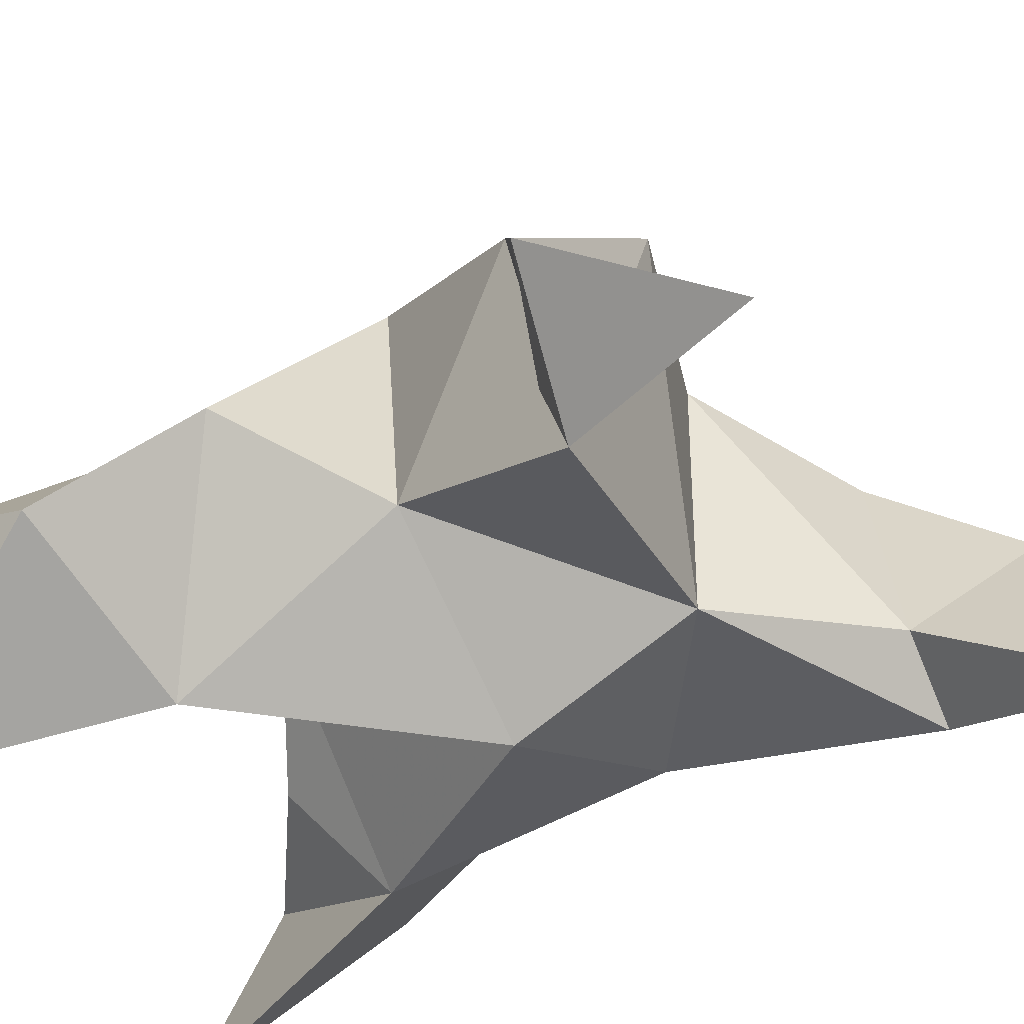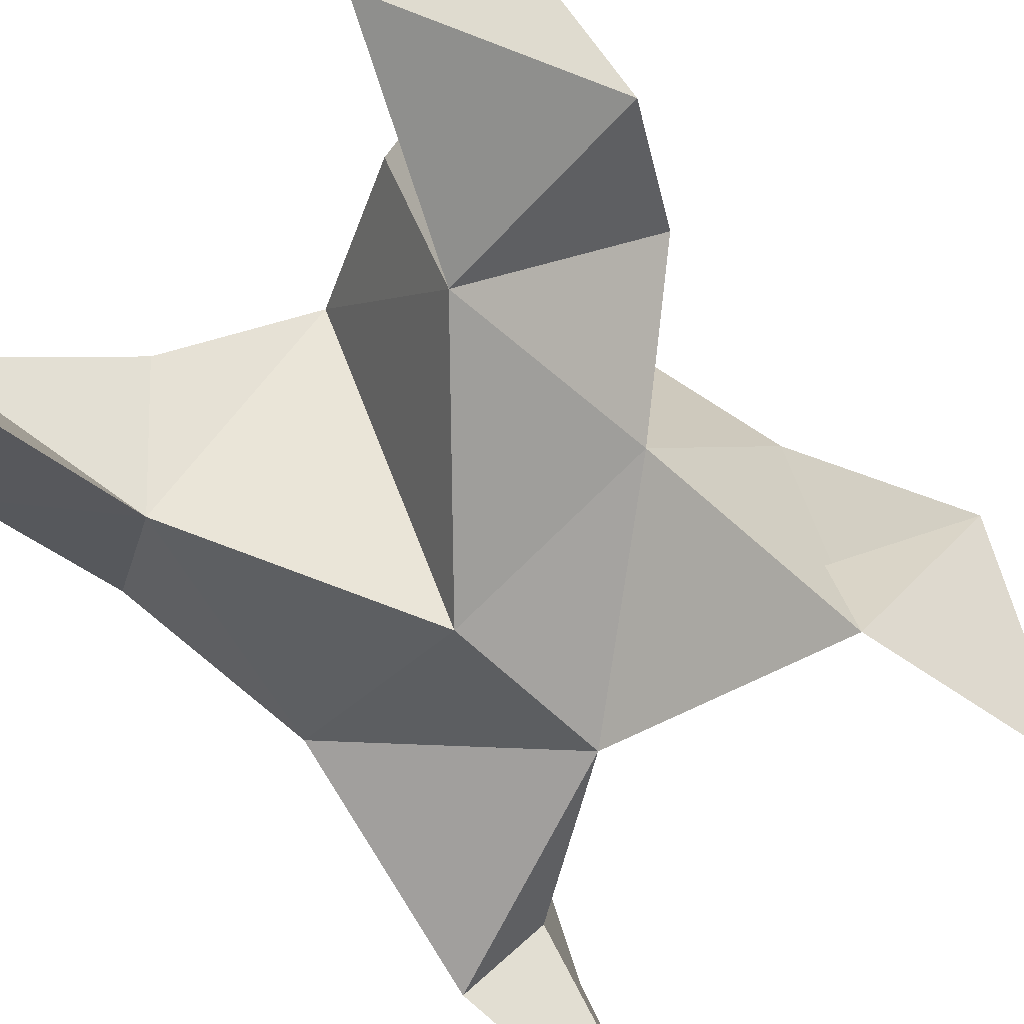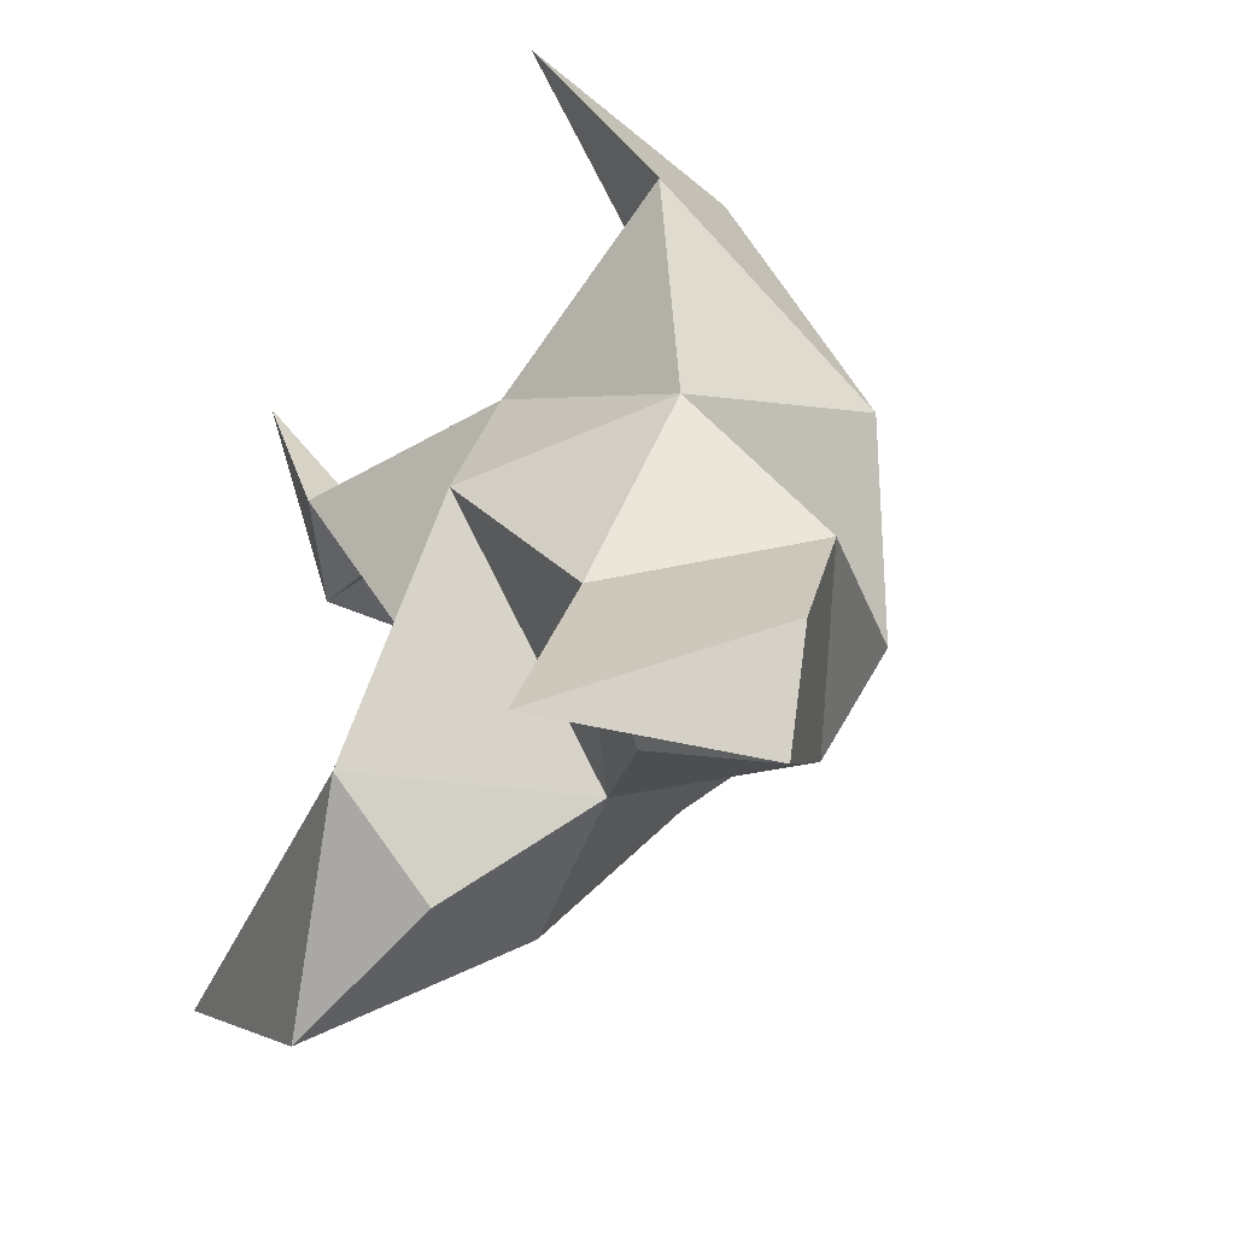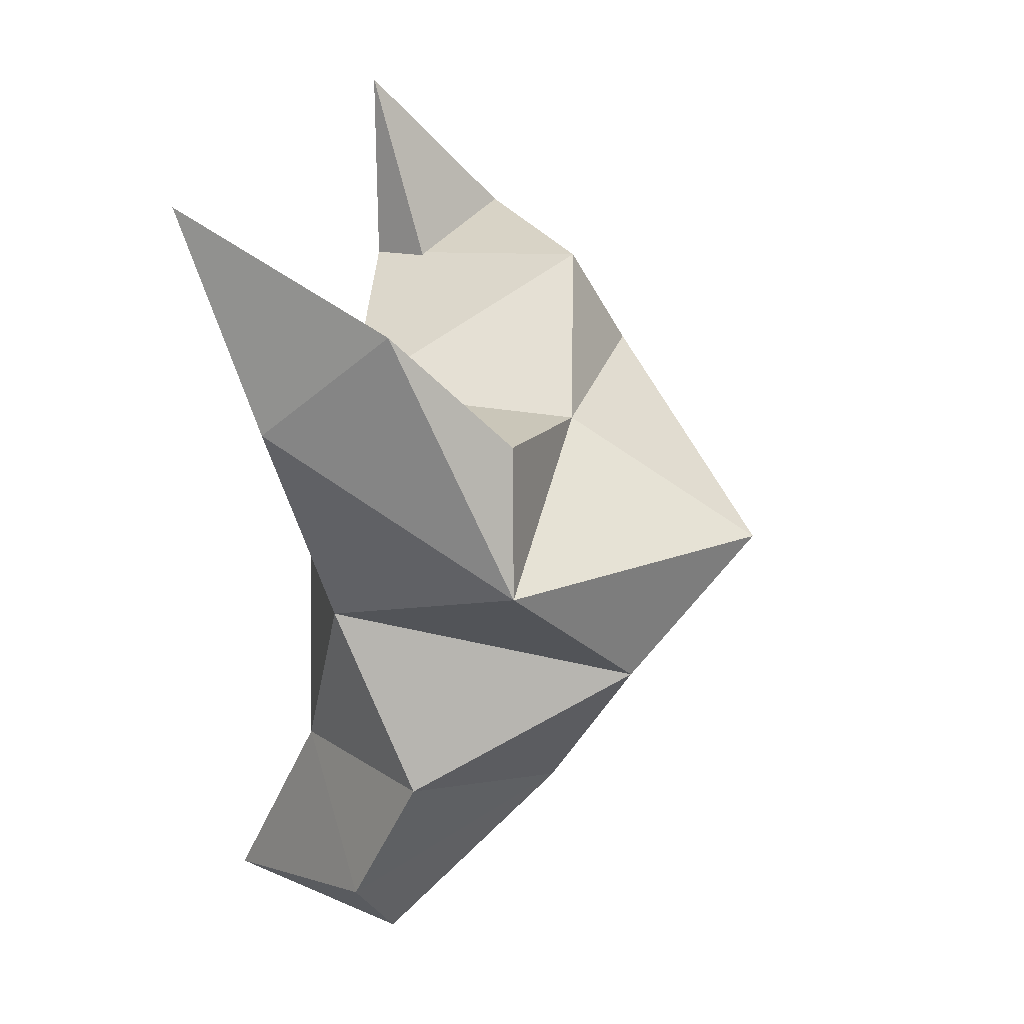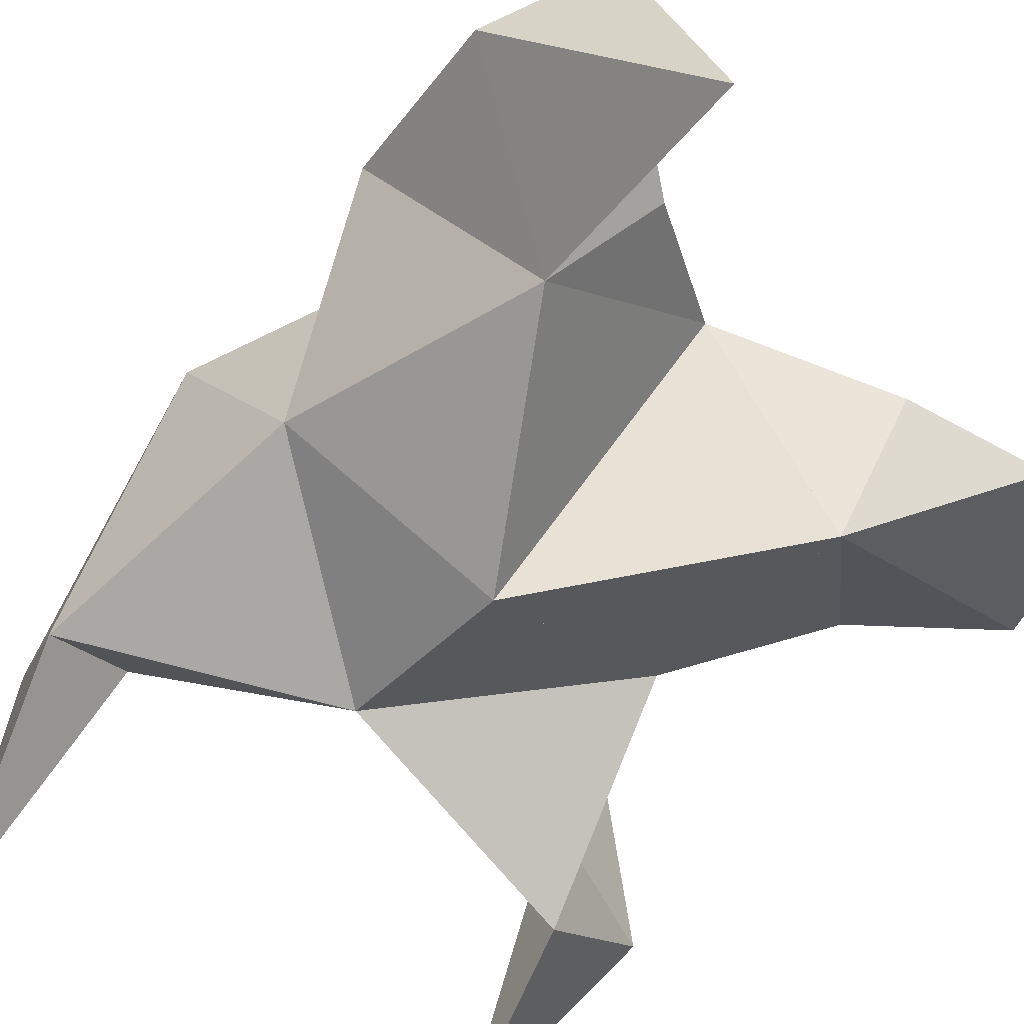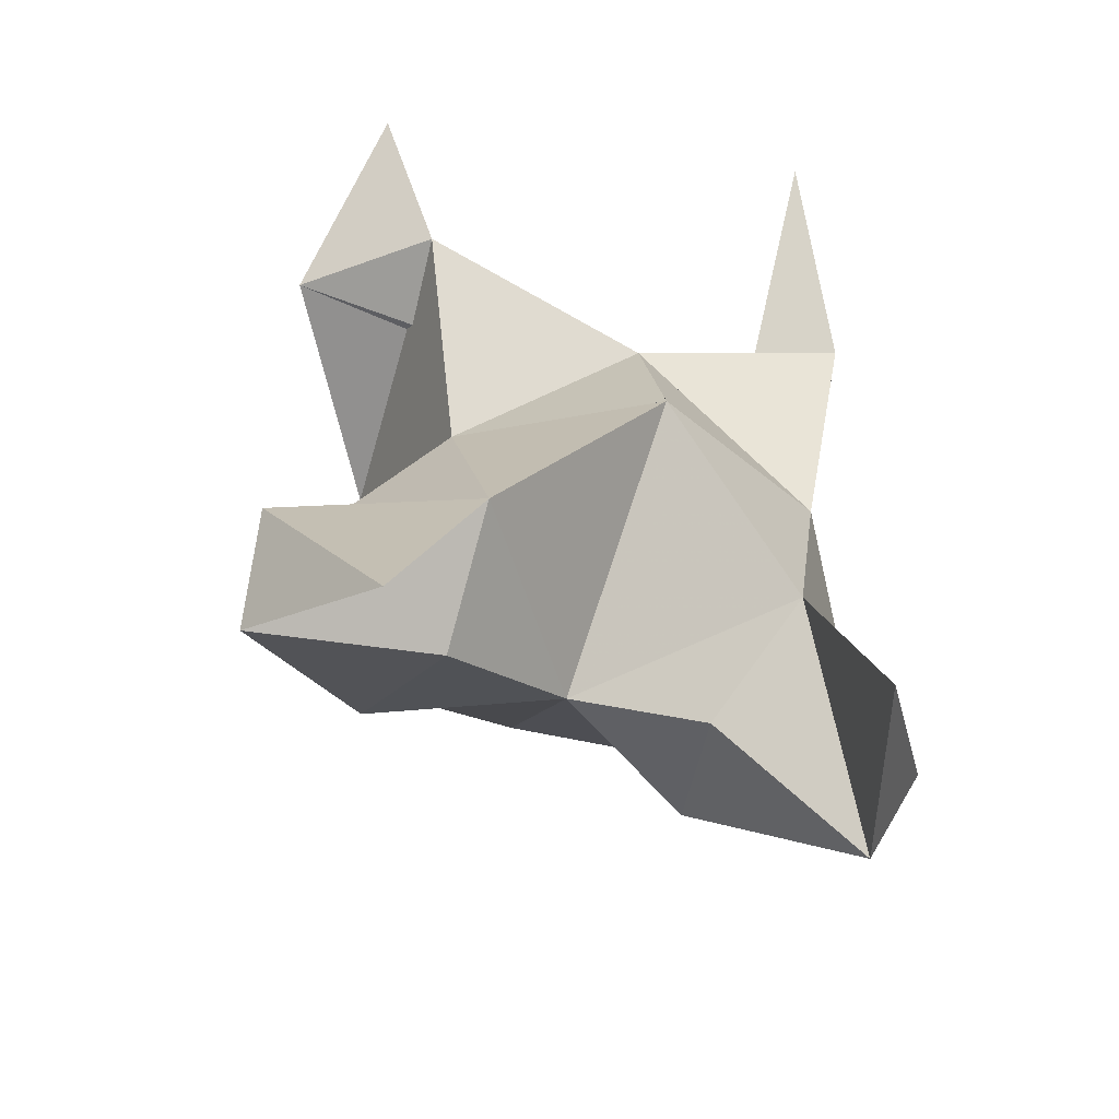
<metadata>
{"format":"obj","ext":"obj","renderer":"f3d","projection":"perspective","resolution":1024,"background":"white","views":[{"elev":-47.8,"azim":-57.7,"up":"+Y"},{"elev":-68.1,"azim":-141.0,"up":"+Y"},{"elev":-47.0,"azim":49.4,"up":"+Z"},{"elev":39.3,"azim":107.2,"up":"+Z"},{"elev":-62.3,"azim":138.3,"up":"+Y"},{"elev":-53.8,"azim":-16.9,"up":"+Z"}]}
</metadata>
<code>
v 0.1577 0.1333 0.6799
v 0.1621 0.164 0.7074
v 0.138 0.1327 0.6778
v 0.1333 0.164 0.7058
v 0.1457 0.162 0.724
v 0.1425 0.1467 0.6529
v 0.1489 0.1088 0.6912
v 0.147 0.1982 0.7051
v 0.148 0.1187 0.7221
v 0.1764 0.1 0.7763
v 0.1895 0.1641 0.716
v 0.178 0.1 0.6145
v 0.1884 0.1183 0.7409
v 0.1715 0.1815 0.6867
v 0.1692 0.1659 0.653
v 0.1631 0.1348 0.6403
v 0.1897 0.1383 0.6204
v 0.1986 0.1344 0.639
v 0.1947 0.1459 0.6673
v 0.1731 0.1159 0.6538
v 0.1826 0.1271 0.6971
v 0.1751 0.1594 0.7379
v 0.1816 0.1397 0.7612
v 0.1743 0.1259 0.7425
v 0.09473 0.1055 0.7597
v 0.1064 0.1616 0.7165
v 0.1025 0.1038 0.614
v 0.1059 0.1092 0.7266
v 0.1216 0.1809 0.6853
v 0.1105 0.1592 0.6521
v 0.1185 0.1323 0.6385
v 0.08604 0.1307 0.6308
v 0.08549 0.1225 0.6515
v 0.09577 0.1406 0.6734
v 0.1192 0.112 0.6538
v 0.1159 0.1276 0.6928
v 0.111 0.152 0.7371
v 0.08547 0.1278 0.7307
v 0.1123 0.124 0.7194
f 1 2 4
f 1 2 7
f 1 2 8
f 1 2 14
f 1 2 21
f 1 2 29
f 1 3 4
f 1 3 6
f 1 3 7
f 1 3 29
f 1 4 7
f 1 4 8
f 1 4 29
f 1 6 7
f 1 6 8
f 1 6 14
f 1 6 15
f 1 6 20
f 1 6 29
f 1 7 20
f 1 7 21
f 1 8 14
f 1 8 29
f 1 14 15
f 1 14 19
f 1 14 21
f 1 15 19
f 1 15 20
f 1 19 20
f 1 19 21
f 1 20 21
f 2 4 5
f 2 4 7
f 2 4 8
f 2 4 9
f 2 4 29
f 2 5 8
f 2 5 9
f 2 5 11
f 2 7 9
f 2 7 21
f 2 8 11
f 2 8 14
f 2 8 29
f 2 9 11
f 2 9 21
f 2 11 14
f 2 11 21
f 2 14 21
f 3 4 7
f 3 4 29
f 3 4 36
f 3 6 7
f 3 6 29
f 3 6 30
f 3 6 35
f 3 7 35
f 3 7 36
f 3 29 30
f 3 29 34
f 3 29 36
f 3 30 34
f 3 30 35
f 3 34 35
f 3 34 36
f 3 35 36
f 4 5 8
f 4 5 9
f 4 5 26
f 4 7 9
f 4 7 36
f 4 8 26
f 4 8 29
f 4 9 26
f 4 9 36
f 4 26 29
f 4 26 36
f 4 29 36
f 5 8 11
f 5 8 26
f 5 9 11
f 5 9 22
f 5 9 24
f 5 9 26
f 5 9 37
f 5 9 39
f 5 11 22
f 5 22 24
f 5 26 37
f 5 37 39
f 6 7 20
f 6 7 35
f 6 8 14
f 6 8 29
f 6 14 15
f 6 15 16
f 6 15 20
f 6 16 20
f 6 29 30
f 6 30 31
f 6 30 35
f 6 31 35
f 7 9 21
f 7 9 36
f 7 20 21
f 7 35 36
f 8 11 14
f 8 26 29
f 9 11 13
f 9 11 21
f 9 11 22
f 9 13 21
f 9 13 22
f 9 13 24
f 9 22 24
f 9 26 28
f 9 26 36
f 9 26 37
f 9 28 36
f 9 28 37
f 9 28 39
f 9 37 39
f 10 13 23
f 10 13 24
f 10 23 24
f 11 13 21
f 11 13 22
f 11 13 23
f 11 14 21
f 11 22 23
f 12 17 18
f 12 17 20
f 12 18 20
f 13 22 23
f 13 22 24
f 13 23 24
f 14 15 19
f 14 19 21
f 15 16 17
f 15 16 18
f 15 16 19
f 15 16 20
f 15 17 18
f 15 17 20
f 15 18 19
f 15 18 20
f 15 19 20
f 16 17 18
f 16 17 20
f 16 18 19
f 16 18 20
f 16 19 20
f 17 18 20
f 18 19 20
f 19 20 21
f 22 23 24
f 25 28 38
f 25 28 39
f 25 38 39
f 26 28 36
f 26 28 37
f 26 28 38
f 26 29 36
f 26 37 38
f 27 32 33
f 27 32 35
f 27 33 35
f 28 37 38
f 28 37 39
f 28 38 39
f 29 30 34
f 29 34 36
f 30 31 32
f 30 31 33
f 30 31 34
f 30 31 35
f 30 32 33
f 30 32 35
f 30 33 34
f 30 33 35
f 30 34 35
f 31 32 33
f 31 32 35
f 31 33 34
f 31 33 35
f 31 34 35
f 32 33 35
f 33 34 35
f 34 35 36
f 37 38 39

</code>
